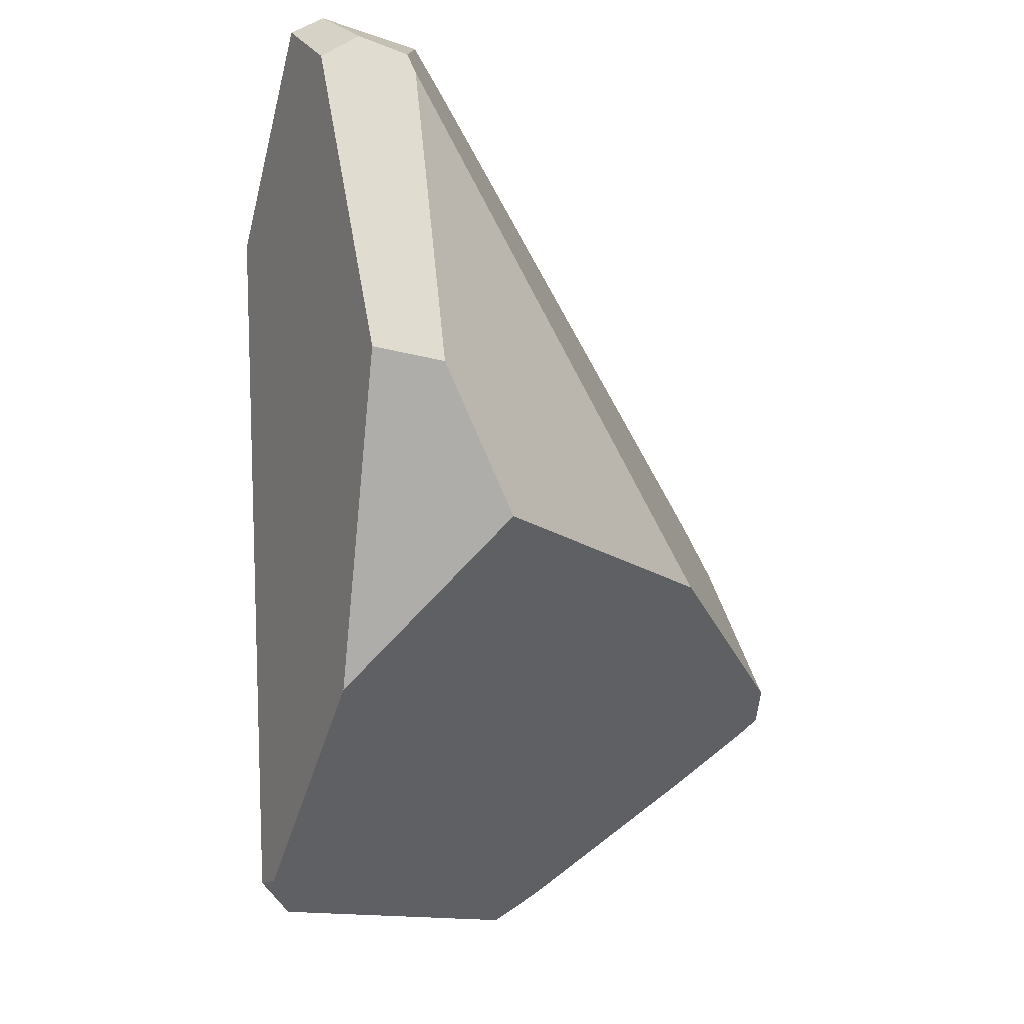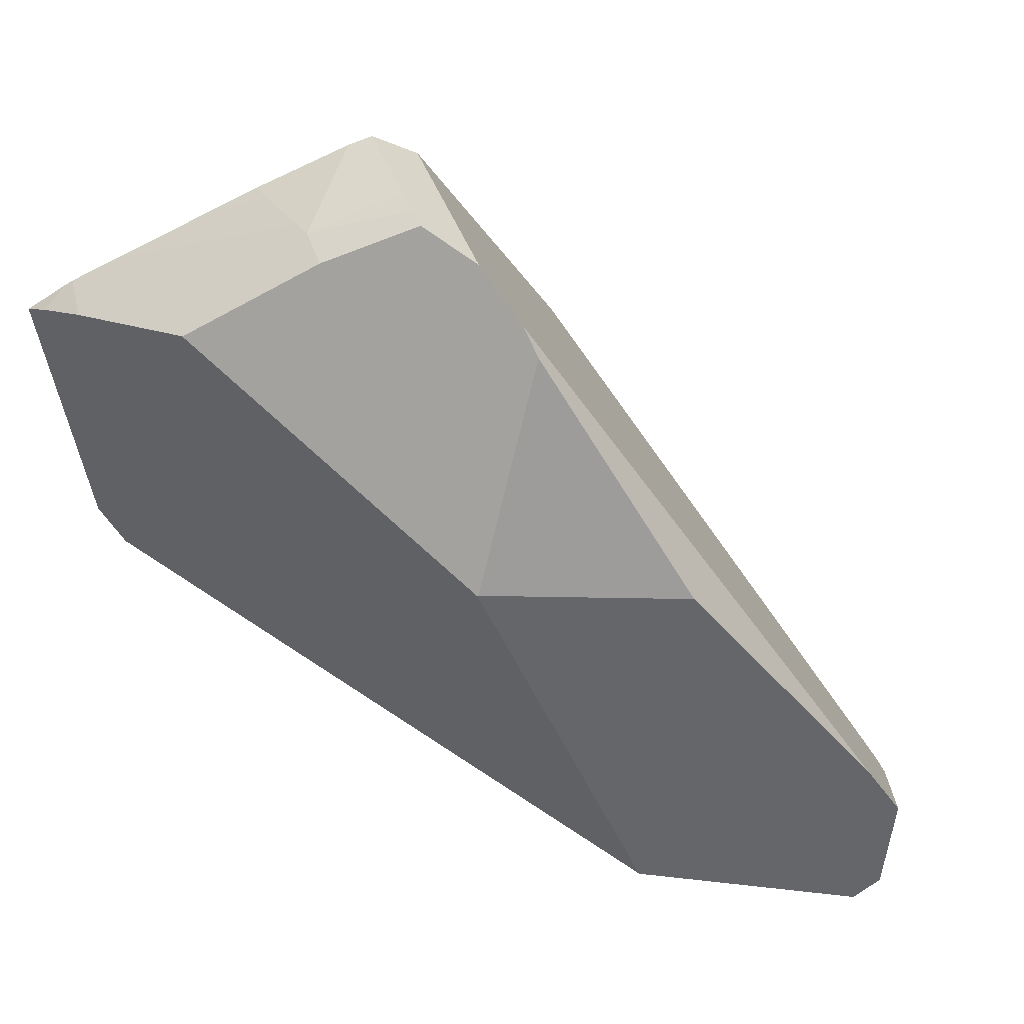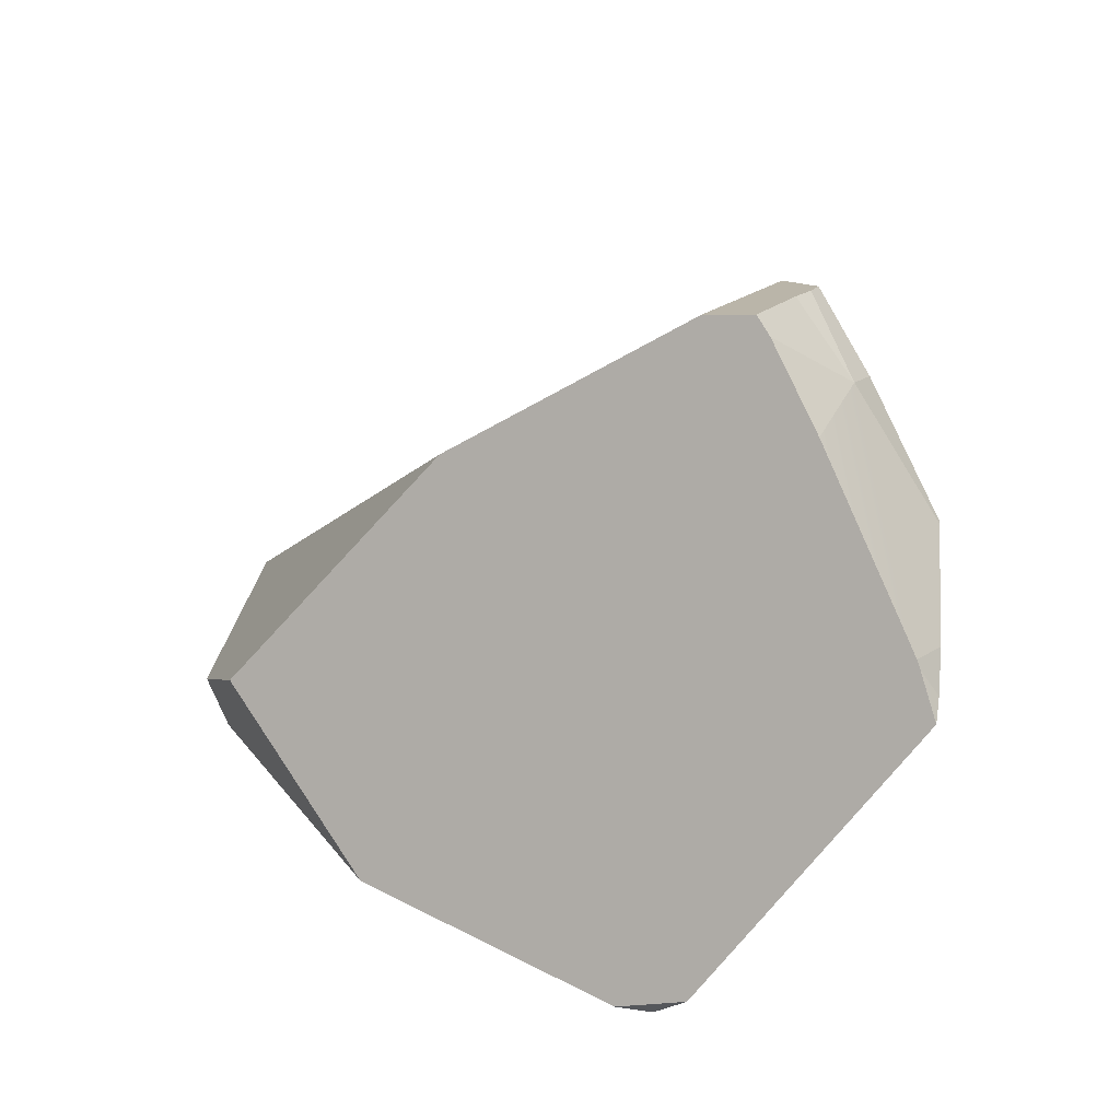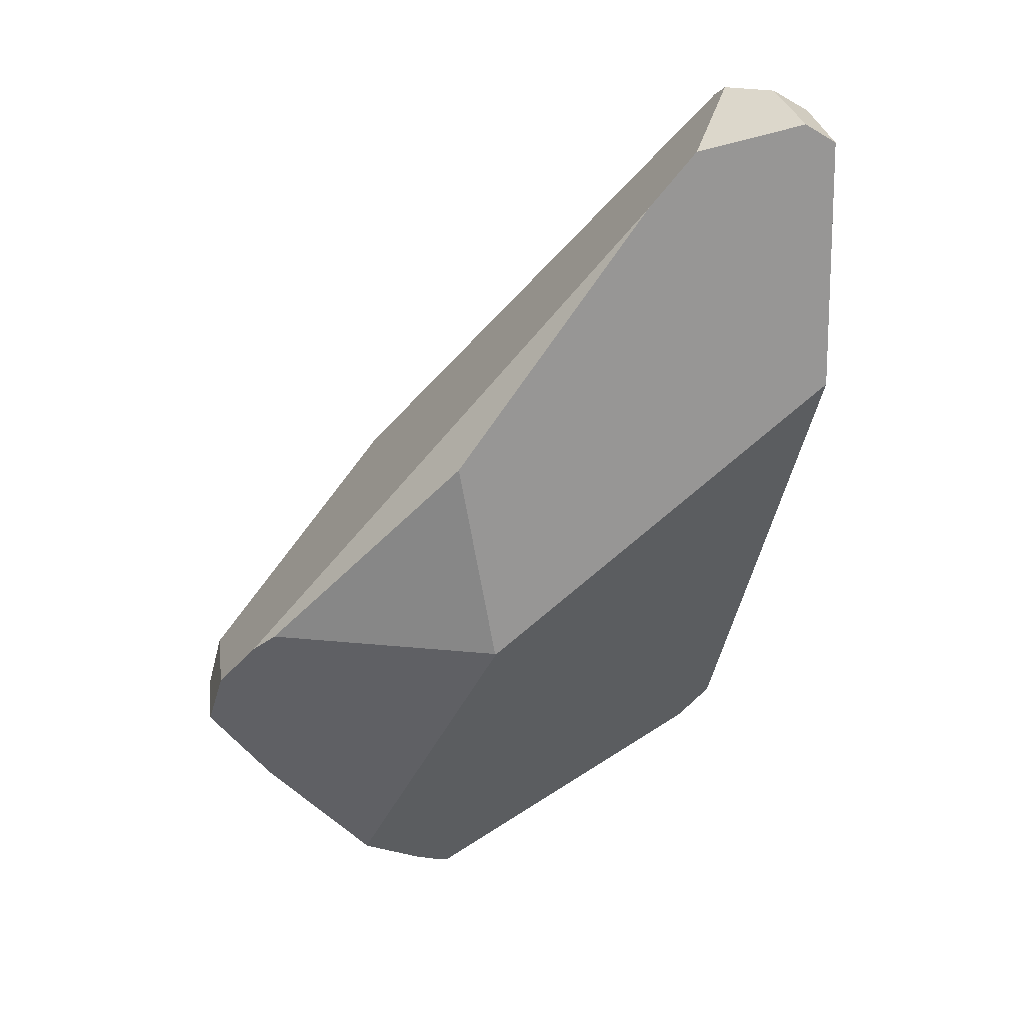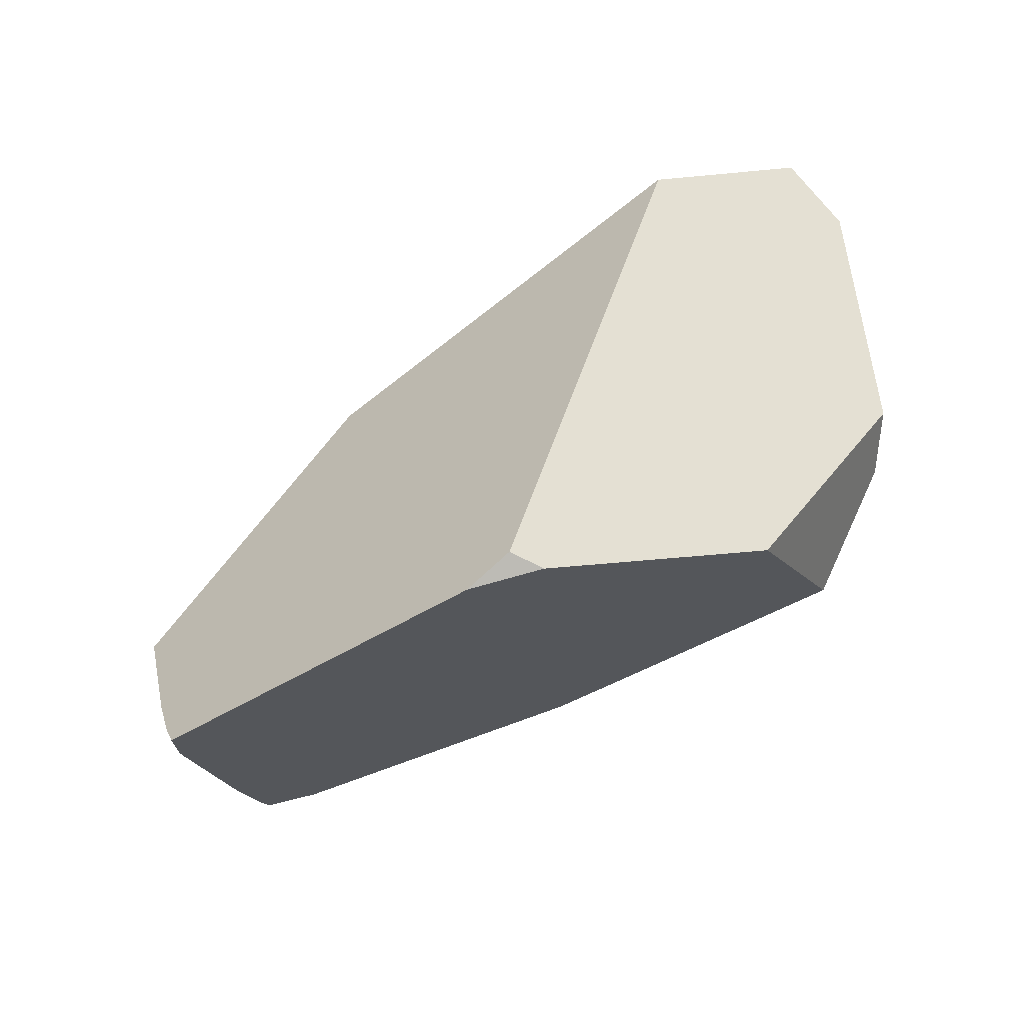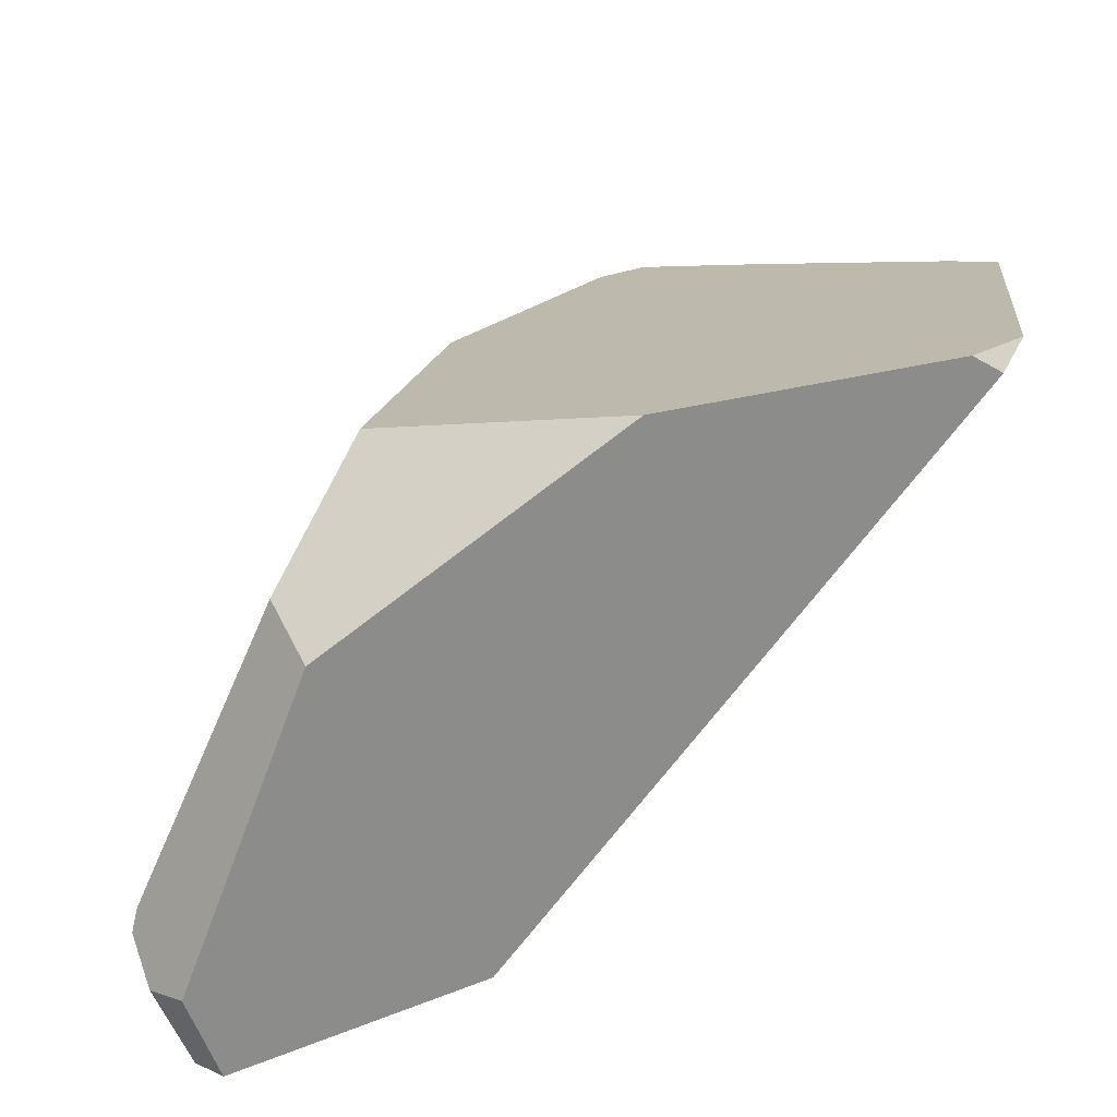
<metadata>
{"format":"obj","ext":"obj","renderer":"f3d","projection":"perspective","resolution":1024,"background":"white","views":[{"elev":-16.6,"azim":-131.8,"up":"+Y"},{"elev":47.0,"azim":131.9,"up":"+Z"},{"elev":-62.1,"azim":-27.9,"up":"+Y"},{"elev":71.6,"azim":65.8,"up":"+Y"},{"elev":-52.5,"azim":134.0,"up":"+Y"},{"elev":-65.9,"azim":-30.4,"up":"+Z"}]}
</metadata>
<code>
g  Instance
v 3.467 -51.58 9.888
v 3.389 -51.71 9.872
v 3.733 -51.94 9.727
v 3.578 -52.42 9.616
v 3.733 -51.94 9.727
v 3.262 -52.16 9.81
v 3.733 -51.94 9.727
v 3.578 -52.42 9.616
v 4.183 -52.95 9.2
v 4.224 -52.99 9.171
v 4.362 -52.79 9.18
v 4.183 -52.95 9.2
v 4.183 -52.95 9.2
v 4.362 -52.79 9.18
v 3.733 -51.94 9.727
v 3.733 -51.94 9.727
v 4.362 -52.79 9.18
v 4.312 -52.15 9.412
v 4.378 -53.01 9.081
v 4.362 -52.79 9.18
v 4.251 -53.01 9.148
v 4.251 -53.01 9.148
v 4.362 -52.79 9.18
v 4.224 -52.99 9.171
v 3.831 -51.77 9.726
v 3.513 -51.49 9.89
v 3.733 -51.94 9.727
v 3.733 -51.94 9.727
v 3.513 -51.49 9.89
v 3.467 -51.58 9.888
v 4.251 -53.01 9.148
v 4.384 -53.13 9.021
v 4.378 -53.01 9.081
v 4.312 -52.15 9.412
v 4.31 -52.13 9.417
v 3.733 -51.94 9.727
v 3.733 -51.94 9.727
v 4.31 -52.13 9.417
v 3.831 -51.77 9.726
v 3.389 -51.71 9.872
v 3.183 -52.09 9.846
v 3.733 -51.94 9.727
v 3.733 -51.94 9.727
v 3.183 -52.09 9.846
v 3.262 -52.16 9.81
v 2.626 -49.29 6.941
v 2.727 -49.43 7.213
v 2.71 -49.27 6.453
v 2.71 -49.27 6.453
v 2.727 -49.43 7.213
v 2.814 -49.34 6.349
v 2.814 -49.34 6.349
v 2.727 -49.43 7.213
v 3.598 -50.08 6.68
v 3.598 -50.08 6.68
v 2.727 -49.43 7.213
v 3.981 -50.76 8.521
v 3.981 -50.76 8.521
v 2.727 -49.43 7.213
v 3.978 -50.76 8.524
v 3.978 -50.76 8.524
v 2.727 -49.43 7.213
v 3.274 -50.12 8.386
v 3.428 -51.24 9.766
v 3.513 -51.49 9.89
v 3.414 -51.01 9.555
v 3.414 -51.01 9.555
v 3.513 -51.49 9.89
v 3.426 -50.91 9.443
v 3.426 -50.91 9.443
v 3.513 -51.49 9.89
v 3.978 -50.76 8.524
v 3.978 -50.76 8.524
v 3.513 -51.49 9.89
v 3.981 -50.76 8.521
v 3.981 -50.76 8.521
v 3.513 -51.49 9.89
v 4.31 -52.13 9.417
v 4.31 -52.13 9.417
v 3.513 -51.49 9.89
v 3.831 -51.77 9.726
v 3.426 -50.91 9.443
v 3.978 -50.76 8.524
v 3.274 -50.12 8.386
v 3.183 -52.09 9.846
v 3.389 -51.71 9.872
v 3.012 -51.99 9.707
v 3.012 -51.99 9.707
v 3.389 -51.71 9.872
v 3.428 -51.24 9.766
v 3.428 -51.24 9.766
v 3.389 -51.71 9.872
v 3.513 -51.49 9.89
v 3.513 -51.49 9.89
v 3.389 -51.71 9.872
v 3.467 -51.58 9.888
v 2.217 -49.69 6.616
v 2.248 -49.59 6.59
v 2.047 -51.11 6.662
v 2.047 -51.11 6.662
v 2.248 -49.59 6.59
v 2.258 -51.04 6.43
v 2.258 -51.04 6.43
v 2.248 -49.59 6.59
v 2.505 -49.6 6.297
v 2.505 -49.6 6.297
v 2.248 -49.59 6.59
v 2.399 -49.5 6.428
v 3.943 -53.11 7.208
v 2.903 -52.4 6.807
v 4.101 -53.1 7.253
v 4.101 -53.1 7.253
v 2.903 -52.4 6.807
v 3.598 -50.08 6.68
v 3.598 -50.08 6.68
v 2.903 -52.4 6.807
v 2.814 -49.34 6.349
v 2.814 -49.34 6.349
v 2.903 -52.4 6.807
v 2.505 -49.6 6.297
v 2.505 -49.6 6.297
v 2.903 -52.4 6.807
v 2.258 -51.04 6.43
v 3.578 -52.42 9.616
v 3.262 -52.16 9.81
v 4.183 -52.95 9.2
v 4.183 -52.95 9.2
v 3.262 -52.16 9.81
v 4.224 -52.99 9.171
v 4.224 -52.99 9.171
v 3.262 -52.16 9.81
v 4.251 -53.01 9.148
v 4.251 -53.01 9.148
v 3.262 -52.16 9.81
v 4.384 -53.13 9.021
v 4.384 -53.13 9.021
v 3.262 -52.16 9.81
v 4.148 -53.22 7.448
v 4.148 -53.22 7.448
v 3.262 -52.16 9.81
v 3.943 -53.11 7.208
v 3.943 -53.11 7.208
v 3.262 -52.16 9.81
v 2.903 -52.4 6.807
v 2.903 -52.4 6.807
v 3.262 -52.16 9.81
v 2.064 -51.72 7.072
v 2.064 -51.72 7.072
v 3.262 -52.16 9.81
v 2.398 -51.73 8.531
v 2.398 -51.73 8.531
v 3.262 -52.16 9.81
v 3.012 -51.99 9.707
v 3.012 -51.99 9.707
v 3.262 -52.16 9.81
v 3.183 -52.09 9.846
v 4.101 -53.1 7.253
v 4.148 -53.22 7.448
v 3.943 -53.11 7.208
v 2.727 -49.43 7.213
v 2.626 -49.29 6.941
v 3.414 -51.01 9.555
v 3.414 -51.01 9.555
v 2.626 -49.29 6.941
v 3.428 -51.24 9.766
v 3.428 -51.24 9.766
v 2.626 -49.29 6.941
v 3.012 -51.99 9.707
v 3.012 -51.99 9.707
v 2.626 -49.29 6.941
v 2.398 -51.73 8.531
v 2.398 -51.73 8.531
v 2.626 -49.29 6.941
v 2.217 -49.69 6.616
v 2.217 -49.69 6.616
v 2.626 -49.29 6.941
v 2.248 -49.59 6.59
v 2.71 -49.27 6.453
v 2.399 -49.5 6.428
v 2.626 -49.29 6.941
v 2.626 -49.29 6.941
v 2.399 -49.5 6.428
v 2.248 -49.59 6.59
v 2.217 -49.69 6.616
v 2.047 -51.11 6.662
v 2.398 -51.73 8.531
v 2.398 -51.73 8.531
v 2.047 -51.11 6.662
v 2.064 -51.72 7.072
v 3.426 -50.91 9.443
v 3.274 -50.12 8.386
v 3.414 -51.01 9.555
v 3.414 -51.01 9.555
v 3.274 -50.12 8.386
v 2.727 -49.43 7.213
v 4.362 -52.79 9.18
v 4.378 -53.01 9.081
v 4.312 -52.15 9.412
v 4.312 -52.15 9.412
v 4.378 -53.01 9.081
v 4.31 -52.13 9.417
v 4.31 -52.13 9.417
v 4.378 -53.01 9.081
v 3.981 -50.76 8.521
v 3.981 -50.76 8.521
v 4.378 -53.01 9.081
v 3.598 -50.08 6.68
v 3.598 -50.08 6.68
v 4.378 -53.01 9.081
v 4.101 -53.1 7.253
v 4.101 -53.1 7.253
v 4.378 -53.01 9.081
v 4.148 -53.22 7.448
v 4.148 -53.22 7.448
v 4.378 -53.01 9.081
v 4.384 -53.13 9.021
v 2.064 -51.72 7.072
v 2.047 -51.11 6.662
v 2.903 -52.4 6.807
v 2.903 -52.4 6.807
v 2.047 -51.11 6.662
v 2.258 -51.04 6.43
v 2.71 -49.27 6.453
v 2.814 -49.34 6.349
v 2.399 -49.5 6.428
v 2.399 -49.5 6.428
v 2.814 -49.34 6.349
v 2.505 -49.6 6.297
f 1 2 3
f 4 5 6
f 7 8 9
f 10 11 12
f 13 14 15
f 16 17 18
f 19 20 21
f 22 23 24
f 25 26 27
f 28 29 30
f 31 32 33
f 34 35 36
f 37 38 39
f 40 41 42
f 43 44 45
f 46 47 48
f 49 50 51
f 52 53 54
f 55 56 57
f 58 59 60
f 61 62 63
f 64 65 66
f 67 68 69
f 70 71 72
f 73 74 75
f 76 77 78
f 79 80 81
f 82 83 84
f 85 86 87
f 88 89 90
f 91 92 93
f 94 95 96
f 97 98 99
f 100 101 102
f 103 104 105
f 106 107 108
f 109 110 111
f 112 113 114
f 115 116 117
f 118 119 120
f 121 122 123
f 124 125 126
f 127 128 129
f 130 131 132
f 133 134 135
f 136 137 138
f 139 140 141
f 142 143 144
f 145 146 147
f 148 149 150
f 151 152 153
f 154 155 156
f 157 158 159
f 160 161 162
f 163 164 165
f 166 167 168
f 169 170 171
f 172 173 174
f 175 176 177
f 178 179 180
f 181 182 183
f 184 185 186
f 187 188 189
f 190 191 192
f 193 194 195
f 196 197 198
f 199 200 201
f 202 203 204
f 205 206 207
f 208 209 210
f 211 212 213
f 214 215 216
f 217 218 219
f 220 221 222
f 223 224 225
f 226 227 228

</code>
